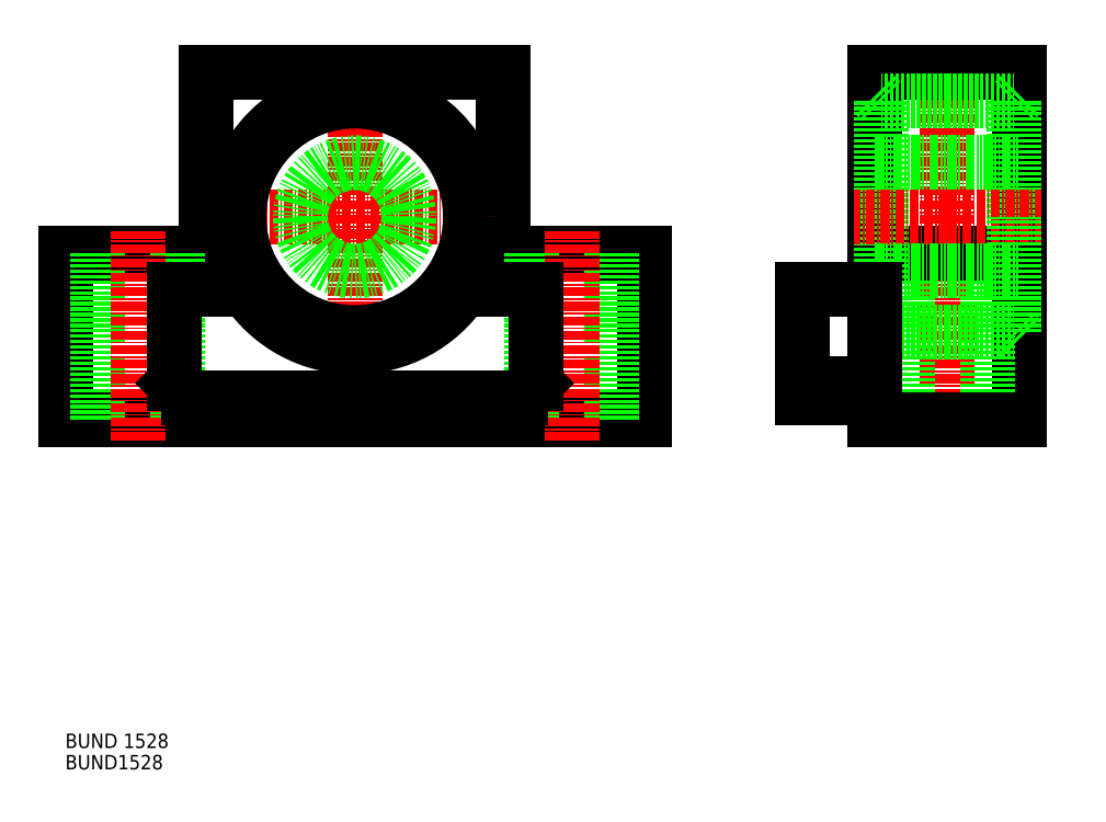
<metadata>
{"format":"dxf","ext":"dxf","renderer":"ezdxf+matplotlib","layout":"modelspace","background":"white","min_lineweight":24,"dpi":150}
</metadata>
<code>
0
SECTION
2
ENTITIES
0
LINE
8
0
10
106.4
20
77.95
30
0
11
146.4
21
77.95
31
0
0
POLYLINE
8
0
66
     1
10
0
20
0
30
0
0
VERTEX
8
0
10
146.4
20
101
30
0
0
VERTEX
8
0
10
126.9
20
101
30
0
0
SEQEND
8
0
0
LINE
8
0
10
126.9
20
126
30
0
11
126.9
21
101
31
0
0
LINE
8
0
10
85.94
20
126
30
0
11
85.94
21
101
31
0
0
LINE
8
CENTER
10
106.4
20
74.95
30
0
11
106.4
21
129
31
0
0
LINE
8
0
10
106.4
20
77.95
30
0
11
66.44
21
77.95
31
0
0
POLYLINE
8
0
66
     1
10
0
20
0
30
0
0
VERTEX
8
0
10
66.44
20
101
30
0
0
VERTEX
8
0
10
85.94
20
101
30
0
0
SEQEND
8
0
0
TEXT
8
0
10
66.44
20
32.52
30
0
40
2
1
BUND 1528
0
TEXT
8
0
10
66.44
20
29.57
30
0
40
2
1
BUND1528
0
LINE
8
0
10
66.44
20
77.95
30
0
11
66.44
21
101
31
0
0
LINE
8
CENTER
10
86.64
20
106
30
0
11
126.2
21
106
31
0
0
LINE
8
0
10
70.94
20
77.95
30
0
11
70.94
21
101
31
0
0
LINE
8
0
10
81.94
20
77.95
30
0
11
81.94
21
101
31
0
0
LINE
8
CENTER
10
76.44
20
74.95
30
0
11
76.44
21
104
31
0
0
LINE
8
0
10
130.9
20
77.95
30
0
11
130.9
21
101
31
0
0
LINE
8
0
10
85.94
20
126
30
0
11
106.4
21
126
31
0
0
LINE
8
0
10
126.9
20
126
30
0
11
106.4
21
126
31
0
0
LINE
8
0
10
178.4
20
77.95
30
0
11
178.4
21
126
31
0
0
LINE
8
0
10
198.4
20
126
30
0
11
198.4
21
77.95
31
0
0
LINE
8
0
10
197.6
20
122
30
0
11
197.6
21
106
31
0
0
LINE
8
0
10
179.2
20
122
30
0
11
179.2
21
106
31
0
0
LINE
8
CENTER
10
188.4
20
74.95
30
0
11
188.4
21
129
31
0
0
LINE
8
0
10
146.4
20
77.95
30
0
11
146.4
21
101
31
0
0
LINE
8
0
10
141.9
20
77.95
30
0
11
141.9
21
101
31
0
0
LINE
8
CENTER
10
136.4
20
74.95
30
0
11
136.4
21
104
31
0
0
LINE
8
0
10
182.9
20
101
30
0
11
182.9
21
77.95
31
0
0
LINE
8
0
10
193.9
20
101
30
0
11
193.9
21
77.95
31
0
0
LINE
8
0
10
198.4
20
77.95
30
0
11
178.4
21
77.95
31
0
0
LINE
8
0
10
178.4
20
101
30
0
11
198.4
21
101
31
0
0
LINE
8
0
10
188.4
20
89.95
30
0
11
197.6
21
89.95
31
0
0
LINE
8
CENTER
10
188.4
20
106
30
0
11
201.4
21
106
31
0
0
LINE
8
0
10
179.2
20
89.95
30
0
11
179.2
21
106
31
0
0
LINE
8
0
10
188.4
20
89.95
30
0
11
179.2
21
89.95
31
0
0
LINE
8
0
10
178.4
20
89.15
30
0
11
179.2
21
89.95
31
0
0
LINE
8
CENTER
10
188.4
20
106
30
0
11
175.4
21
106
31
0
0
LINE
8
0
10
197.6
20
89.95
30
0
11
197.6
21
106
31
0
0
LINE
8
0
10
198.4
20
89.15
30
0
11
197.6
21
89.95
31
0
0
LINE
8
0
10
178.4
20
126
30
0
11
198.4
21
126
31
0
0
LINE
8
0
10
188.4
20
122
30
0
11
197.6
21
122
31
0
0
LINE
8
0
10
188.4
20
122
30
0
11
179.2
21
122
31
0
0
LINE
8
0
10
178.4
20
122.8
30
0
11
179.2
21
122
31
0
0
LINE
8
0
10
198.4
20
122.8
30
0
11
197.6
21
122
31
0
0
CIRCLE
8
0
10
106.4
20
106
30
0
40
16
0
CIRCLE
8
0
10
106.4
20
106
30
0
40
16.8
0
CIRCLE
8
0
10
106.4
20
106
30
0
40
7.5
0
LINE
8
0
10
178.4
20
113.5
30
0
11
198.4
21
113.5
31
0
0
LINE
8
0
10
178.4
20
98.45
30
0
11
198.4
21
98.45
31
0
0
LINE
8
0
10
121.4
20
95.95
30
0
11
131.4
21
95.95
31
0
0
LINE
8
0
10
131.4
20
95.95
30
0
11
131.4
21
82.95
31
0
0
LINE
8
0
10
131.4
20
82.95
30
0
11
129.4
21
80.95
31
0
0
LINE
8
0
10
81.44
20
95.95
30
0
11
91.47
21
95.95
31
0
0
LINE
8
0
10
81.44
20
95.95
30
0
11
81.44
21
82.95
31
0
0
LINE
8
0
10
81.44
20
82.95
30
0
11
83.44
21
80.95
31
0
0
ARC
8
0
10
106.4
20
106
30
0
40
18
50
213.7
51
326.3
0
LINE
8
0
10
83.44
20
80.95
30
0
11
129.4
21
80.95
31
0
0
LINE
8
0
10
178.4
20
80.95
30
0
11
168.4
21
80.95
31
0
0
LINE
8
0
10
178.4
20
82.95
30
0
11
168.4
21
82.95
31
0
0
LINE
8
0
10
178.4
20
95.95
30
0
11
168.4
21
95.95
31
0
0
LINE
8
0
10
168.4
20
80.95
30
0
11
168.4
21
95.95
31
0
0
LINE
8
0
10
178.4
20
80.95
30
0
11
178.4
21
95.95
31
0
0
ENDSEC
0
EOF

</code>
